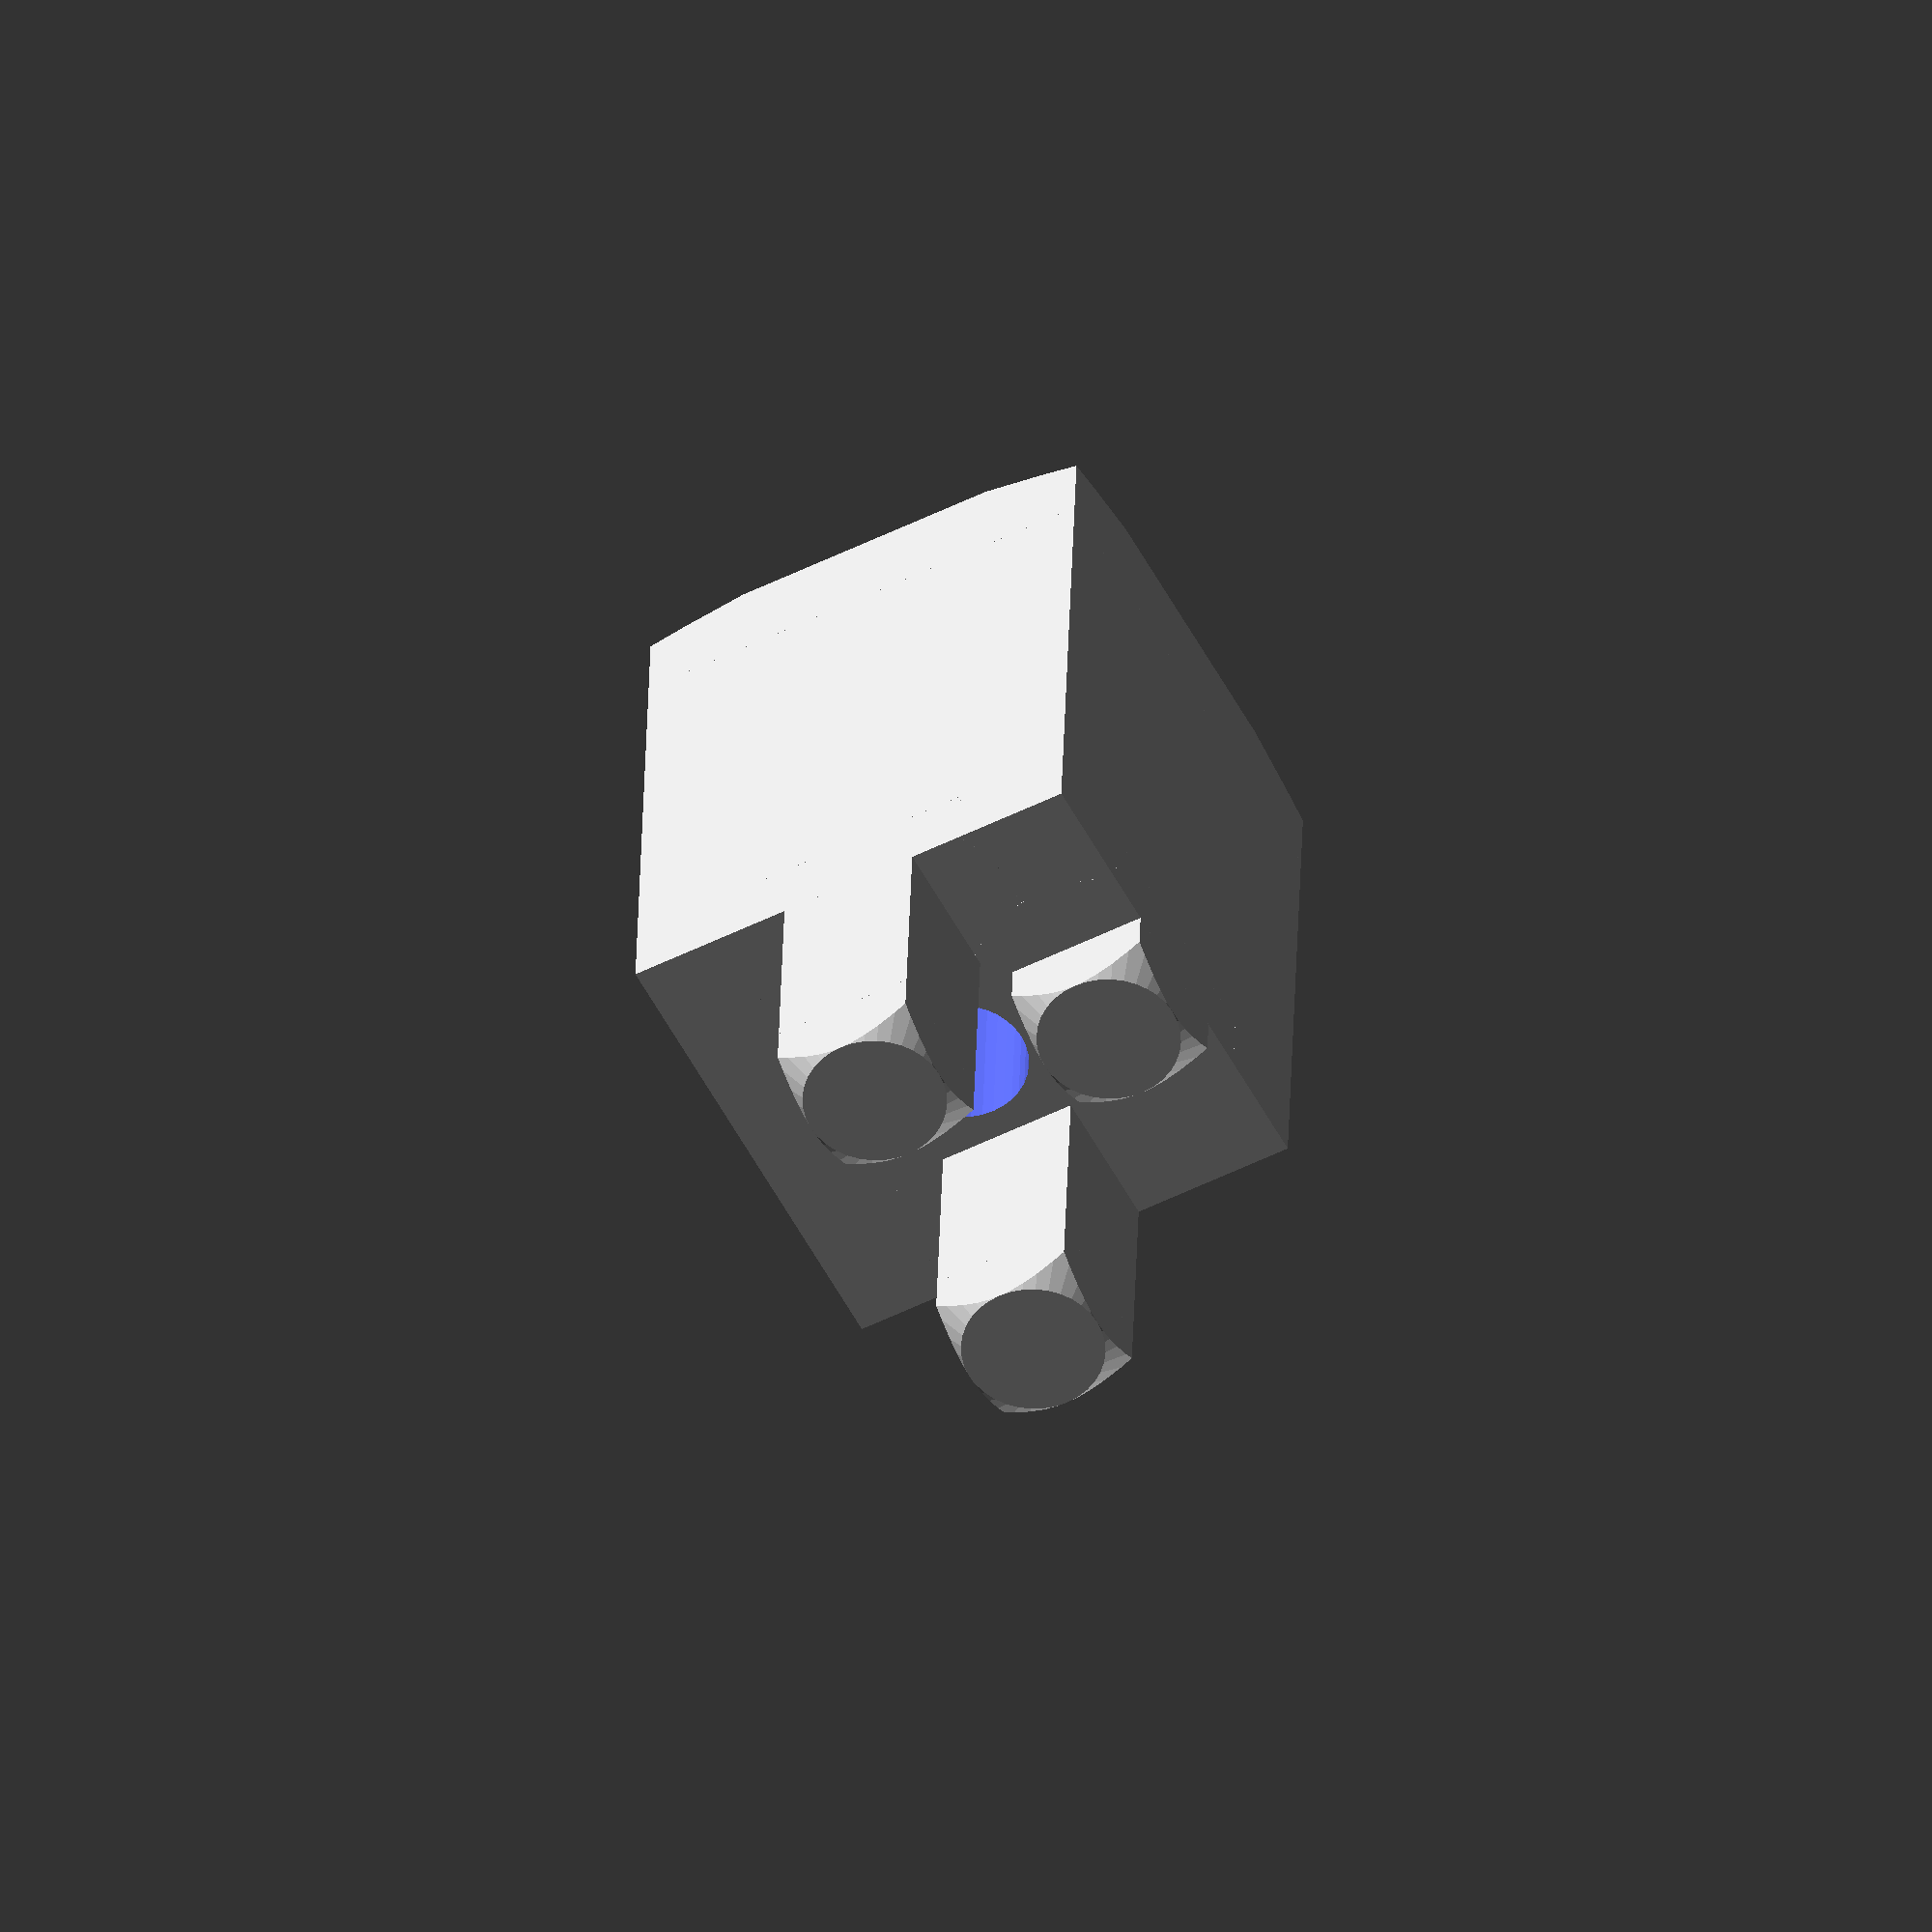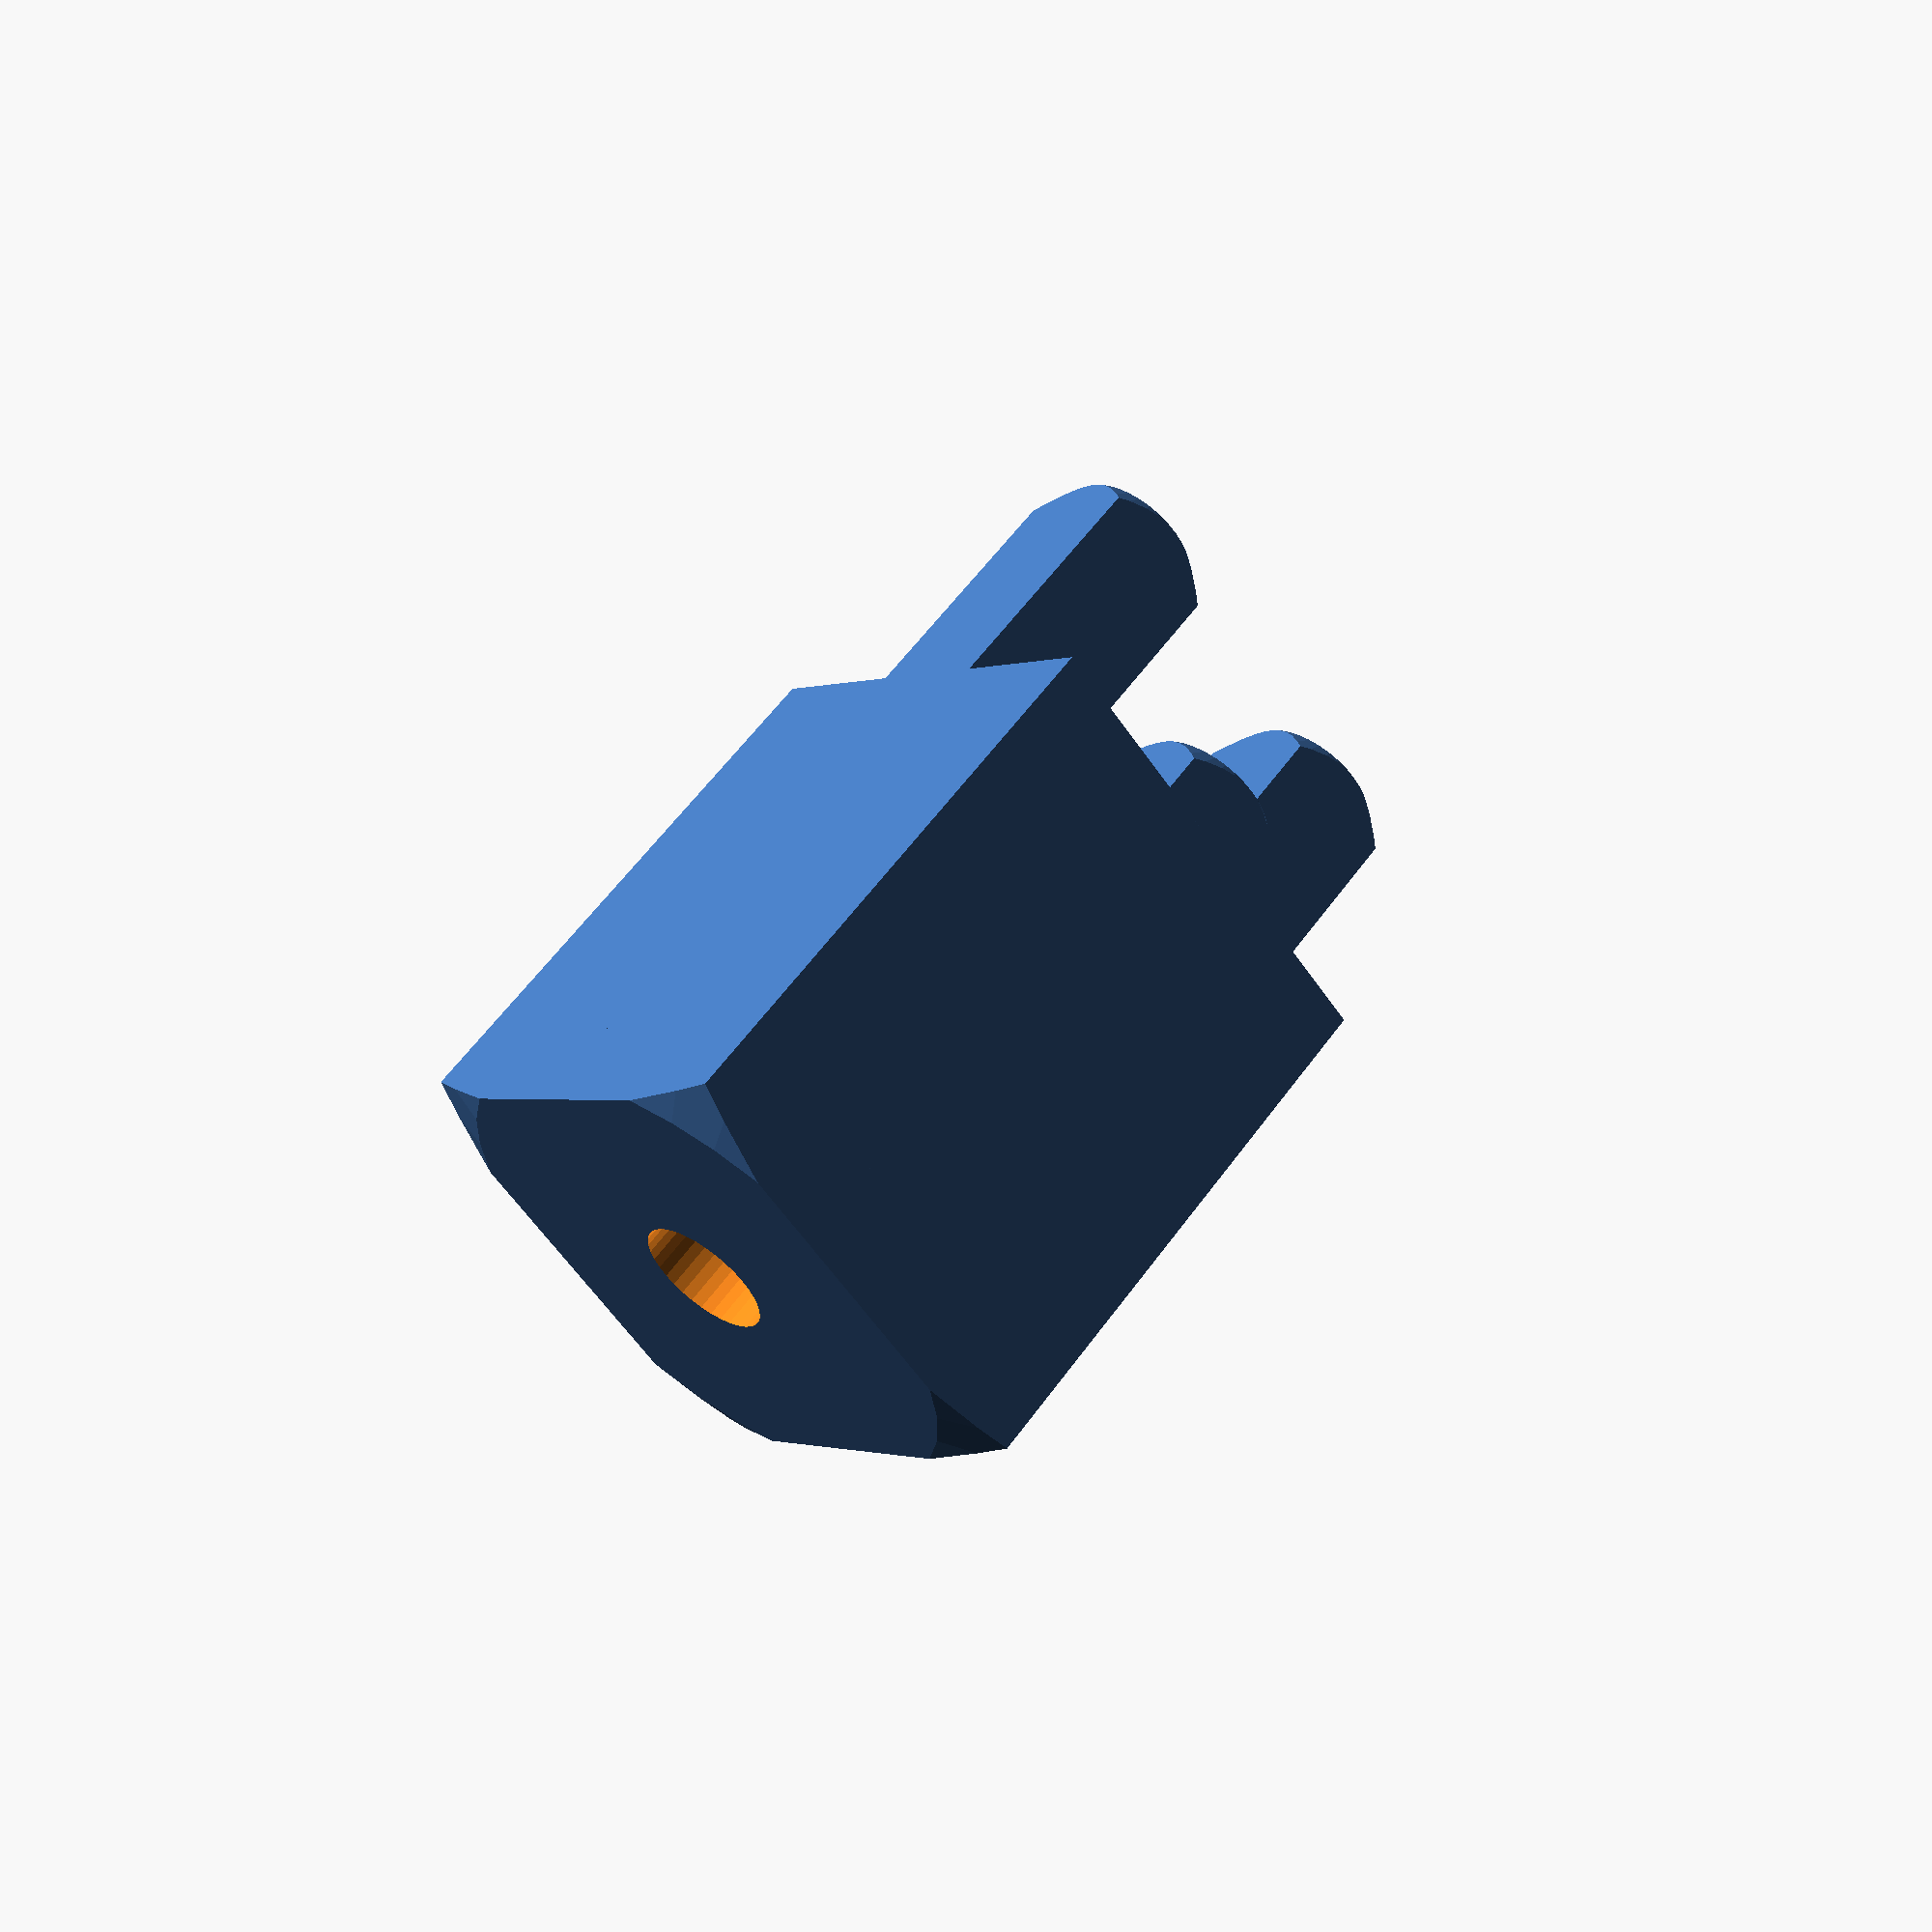
<openscad>
//
//  A simple guide block to help with tapping the center
//  hole on a 20mm aluminum extrusion beam.
//
//  Supports asymmetric guide pins because I thought I was
//  going to need that. In the end, it turned out that my 3D printer
//  support rod kit had already been redesigned in such a way
//  that tapping was not required, so I ended up not actually
//  needing this little widget. Oh well.
//
//  Copyright (c) 2020 Sarah Kelley, sarah@sakelley.org
//

//  Permission is hereby granted, free of charge, to any person obtaining a copy
//  of this software and associated documentation files (the "Software"), to deal
//  in the Software without restriction, including without limitation the rights
//  to use, copy, modify, merge, publish, distribute, sublicense, and/or sell
//  copies of the Software, and to permit persons to whom the Software is
//  furnished to do so, subject to the following conditions:
//  
//  The above copyright notice and this permission notice shall be included in all
//  copies or substantial portions of the Software.
//  
//  THE SOFTWARE IS PROVIDED "AS IS", WITHOUT WARRANTY OF ANY KIND, EXPRESS OR
//  IMPLIED, INCLUDING BUT NOT LIMITED TO THE WARRANTIES OF MERCHANTABILITY,
//  FITNESS FOR A PARTICULAR PURPOSE AND NONINFRINGEMENT. IN NO EVENT SHALL THE
//  AUTHORS OR COPYRIGHT HOLDERS BE LIABLE FOR ANY CLAIM, DAMAGES OR OTHER
//  LIABILITY, WHETHER IN AN ACTION OF CONTRACT, TORT OR OTHERWISE, ARISING FROM,
//  OUT OF OR IN CONNECTION WITH THE SOFTWARE OR THE USE OR OTHER DEALINGS IN THE
//  SOFTWARE.
//



module guideBlock2020(
    h = 5,
    guideHoleDiameter=5.6,
    guideCubeSize=6,
    longGuideLength=12,
    shortGuideLength=3,
    oneShortPin=false,
    extrusionSize=20
) {
    // a cube with one end tapered off a little bit
    module tapered_cube(size, length, taperLength=6, taperConeScale=2) {
        intersection() {
            cube([size, size, length], center=true);
            union() {
                translate([0,0,length/2]) 
                    cylinder(h=taperLength, d1=taperConeScale*size, d2=0, center=true, $fn=36);
                translate([0,0,-taperLength/2]) 
                    cylinder(h=length, d=2*size, center=true, $fn=36);
            
            }
        }
    }
    difference() {
        union() {
            // Main block
            rotate([180,0,0])
                // tiny taper on the outside face
                // (mostly just makes easier to unstick from the pront bed)
                tapered_cube(extrusionSize, h, taperLength=8, taperConeScale=2.3);
            
            // short pins for the extrusion channels
            shortPins = oneShortPin ? [1] : [-1,1];
            for (i = shortPins) {
                td = i*((extrusionSize/2)-(guideCubeSize/2));
                th = (h/2) + (shortGuideLength/2);
                translate([ 0, td, th]) 
                    tapered_cube(guideCubeSize,shortGuideLength);
            }
            
            // long pins for the extrusion channels
            for (i = [-1, 1]) {
                tw = i*((extrusionSize/2)-(guideCubeSize/2));
                th = (h/2) + (longGuideLength/2);
                translate([ tw, 0, th]) 
                    tapered_cube(guideCubeSize,longGuideLength);
            }
        }
        
        // hole for the tap
        cylinder(h=h+0.01, d=guideHoleDiameter,center=true, $fn=36);
    }
}

guideBlock2020(h=25, oneShortPin=true);

</openscad>
<views>
elev=325.6 azim=62.0 roll=1.5 proj=o view=wireframe
elev=121.9 azim=134.3 roll=324.5 proj=p view=solid
</views>
